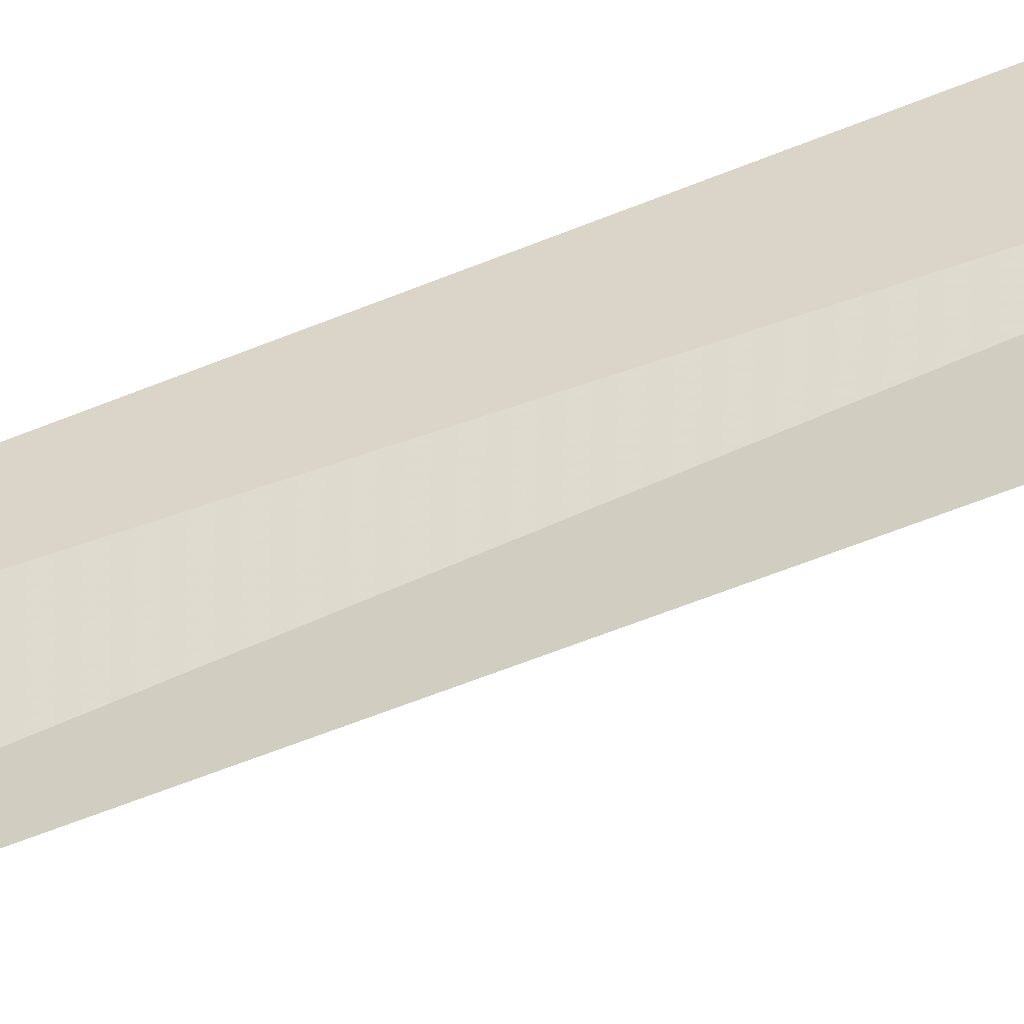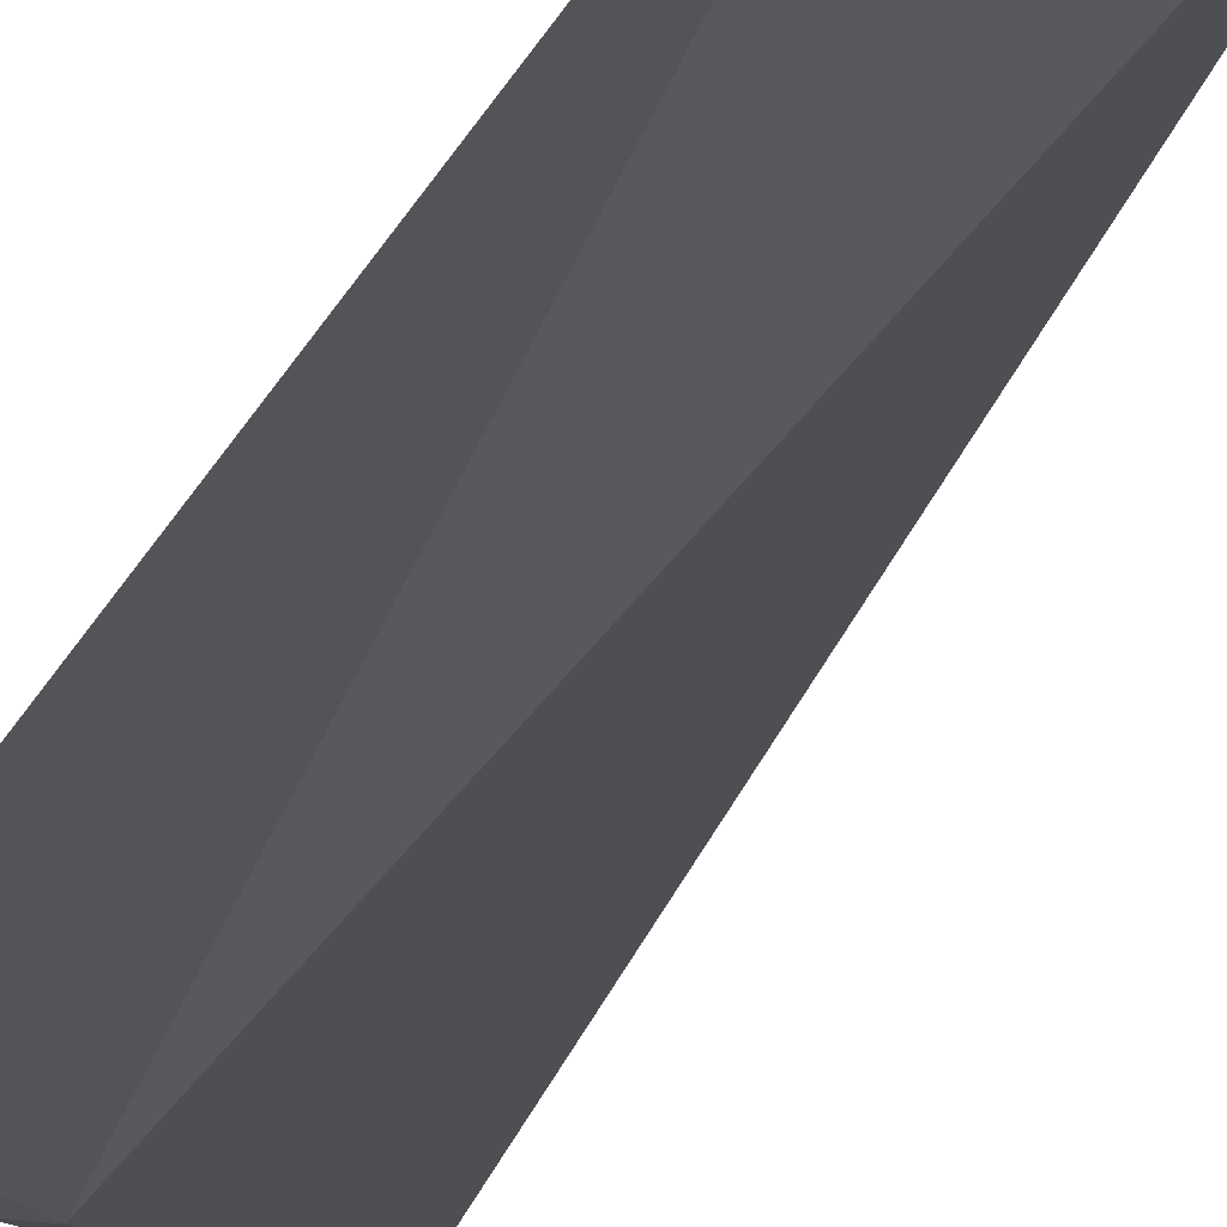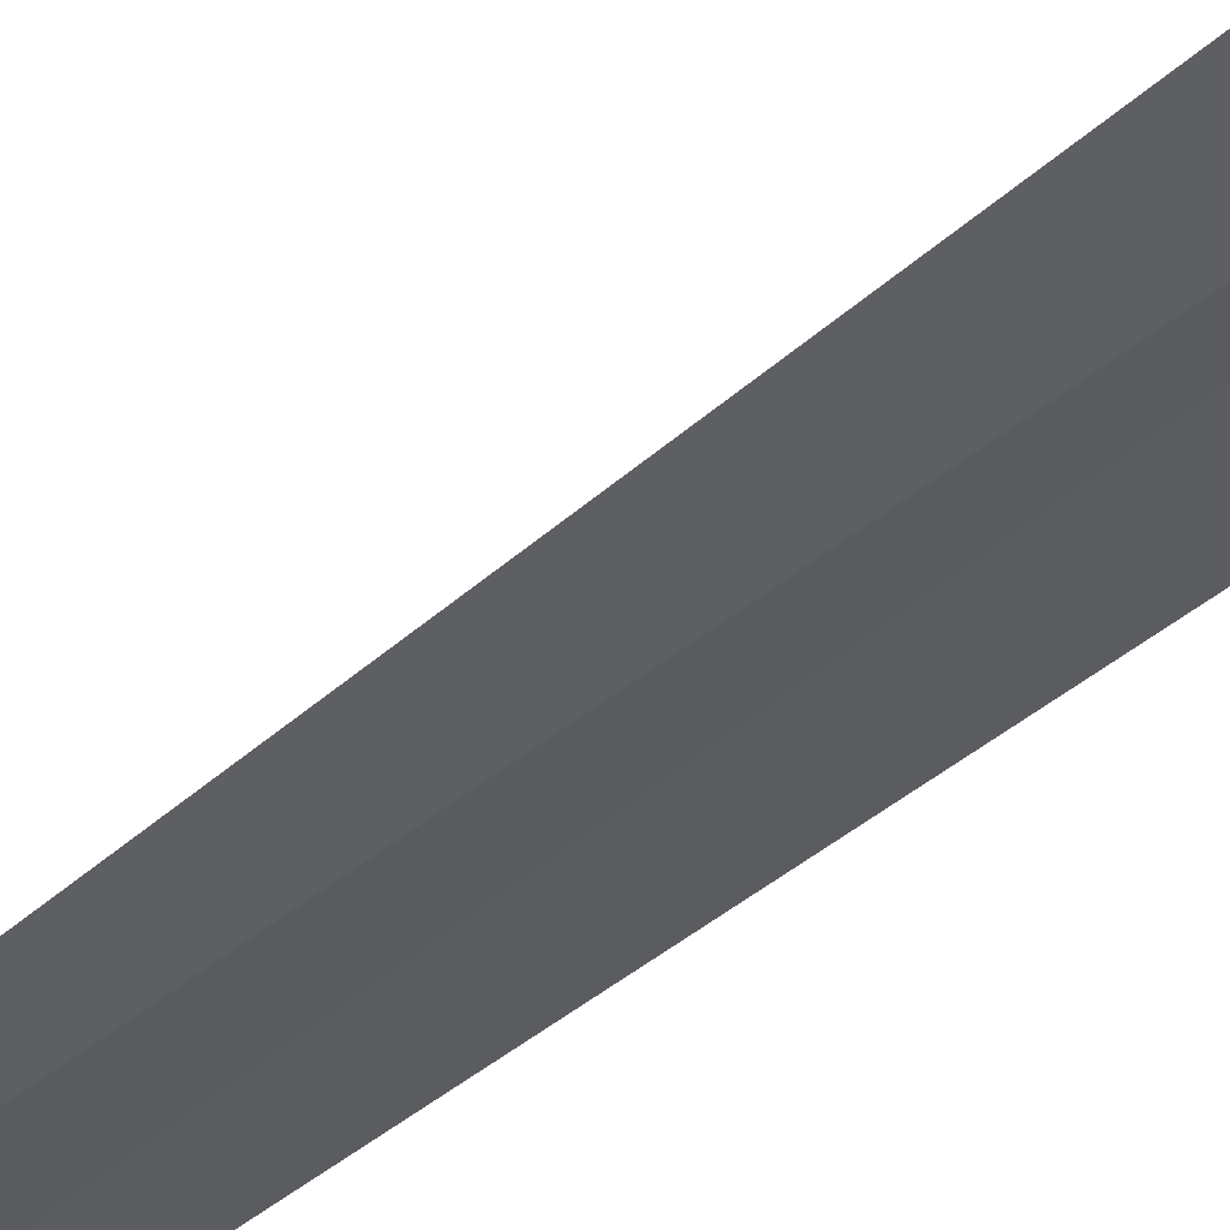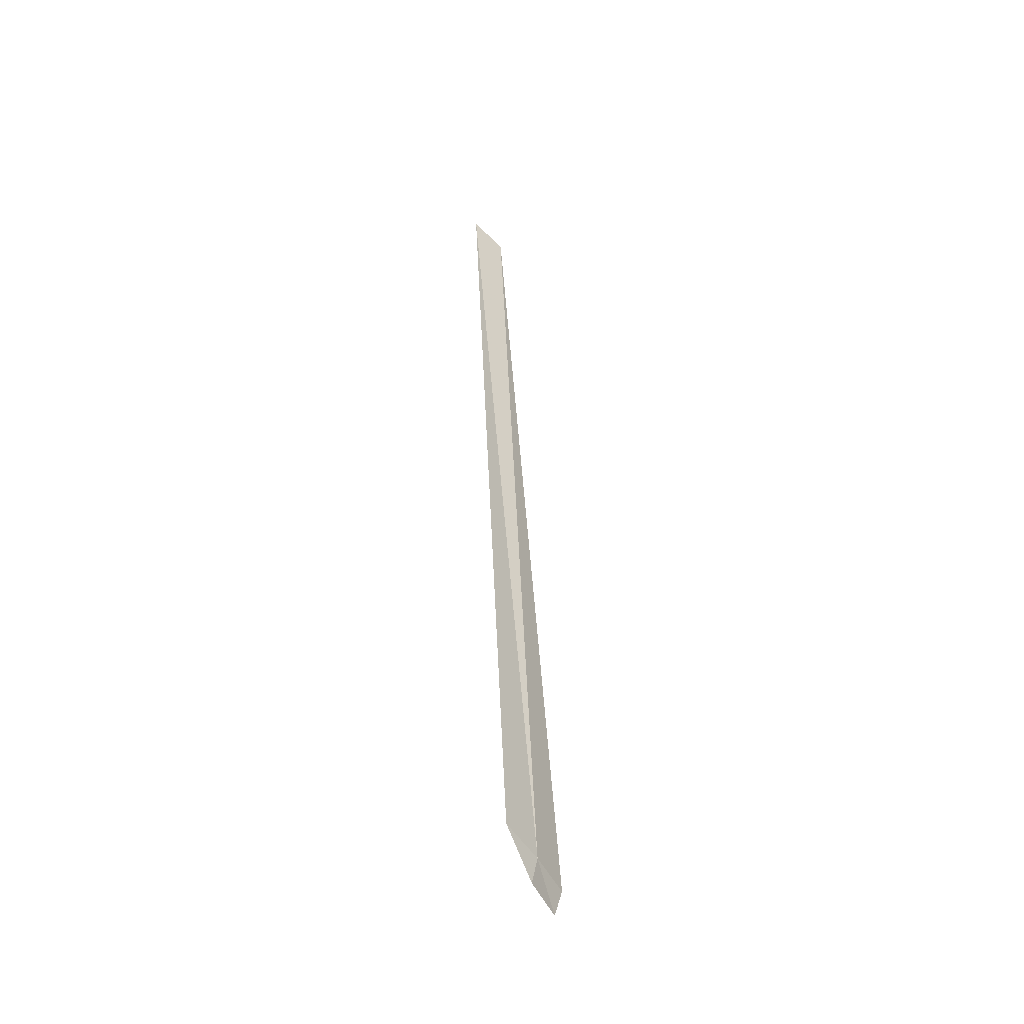
<metadata>
{"format":"obj","ext":"obj","renderer":"f3d","projection":"perspective","resolution":1024,"background":"white","views":[{"elev":17.2,"azim":-148.5,"up":"+Z"},{"elev":-7.2,"azim":170.9,"up":"+Z"},{"elev":-57.0,"azim":-50.7,"up":"+Z"},{"elev":-45.6,"azim":105.3,"up":"+Y"}]}
</metadata>
<code>
v 4.692 -12.7 0.2449
v 5.232 -12.57 0.458
v 5.248 -1.015 0.9759
v 4.785 -13.08 0.2898
v 4.809 -1.157 0.6949
v 4.232 -13.17 0.1726
v 4.136 -12.8 0.1056
f 1 3 2
f 1 2 4
f 1 5 3
f 1 4 6
f 1 7 5
f 1 6 7

</code>
